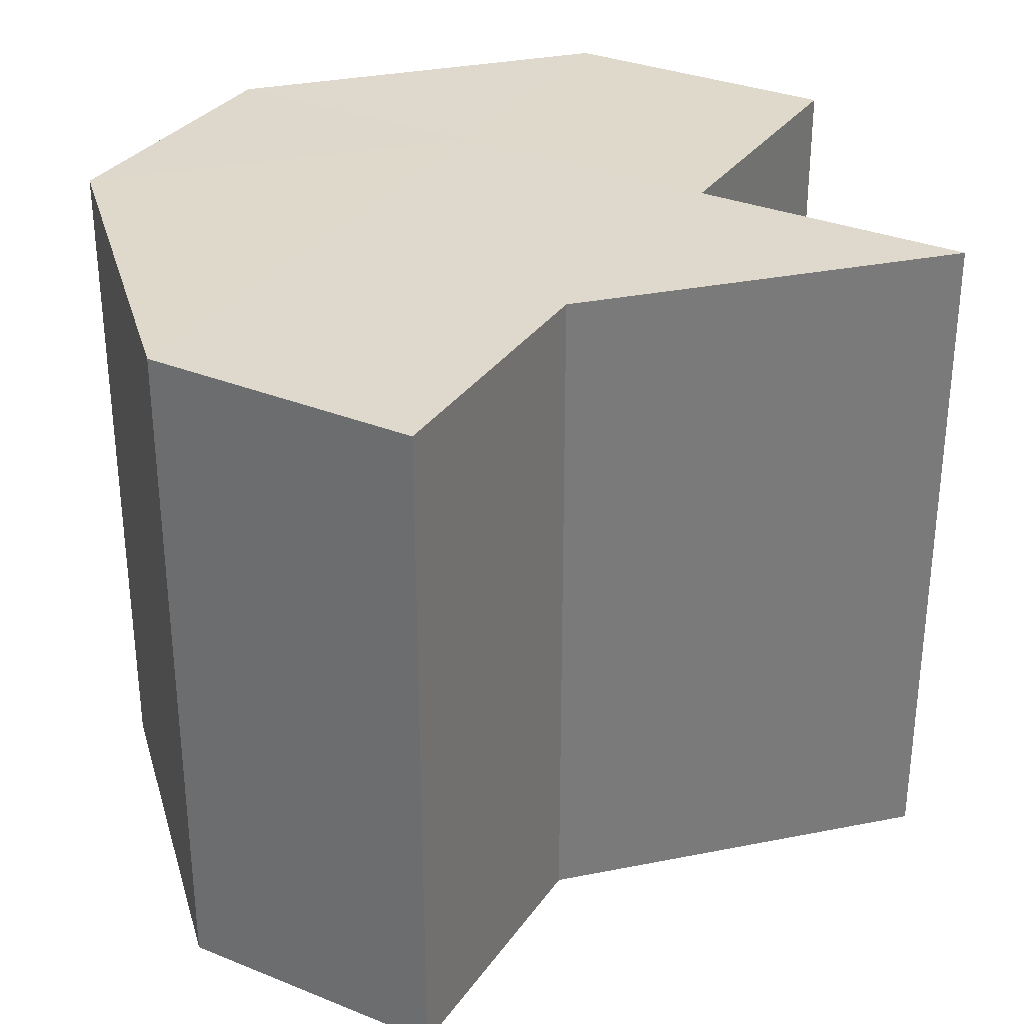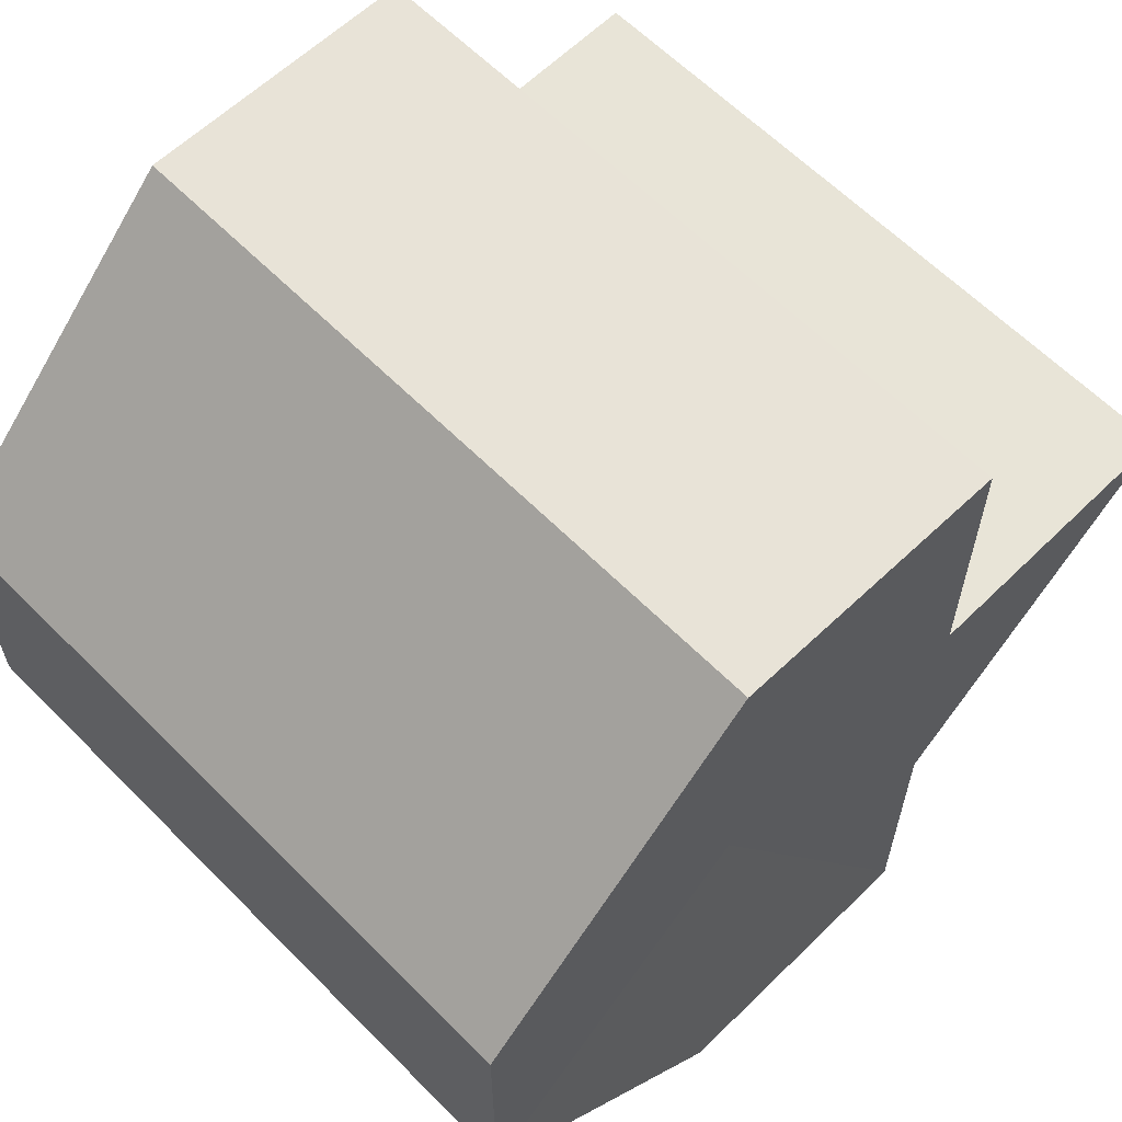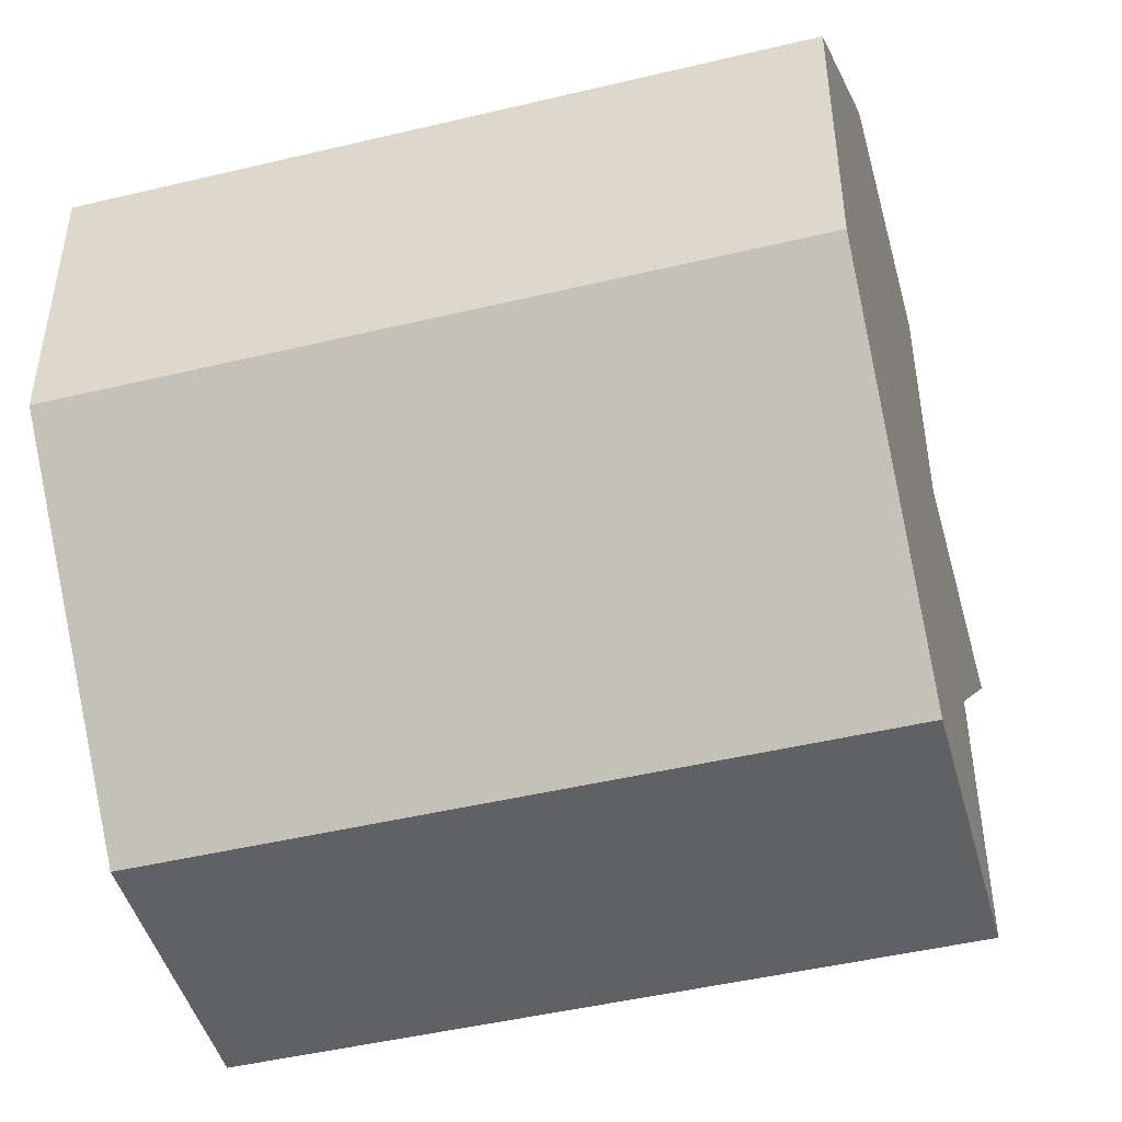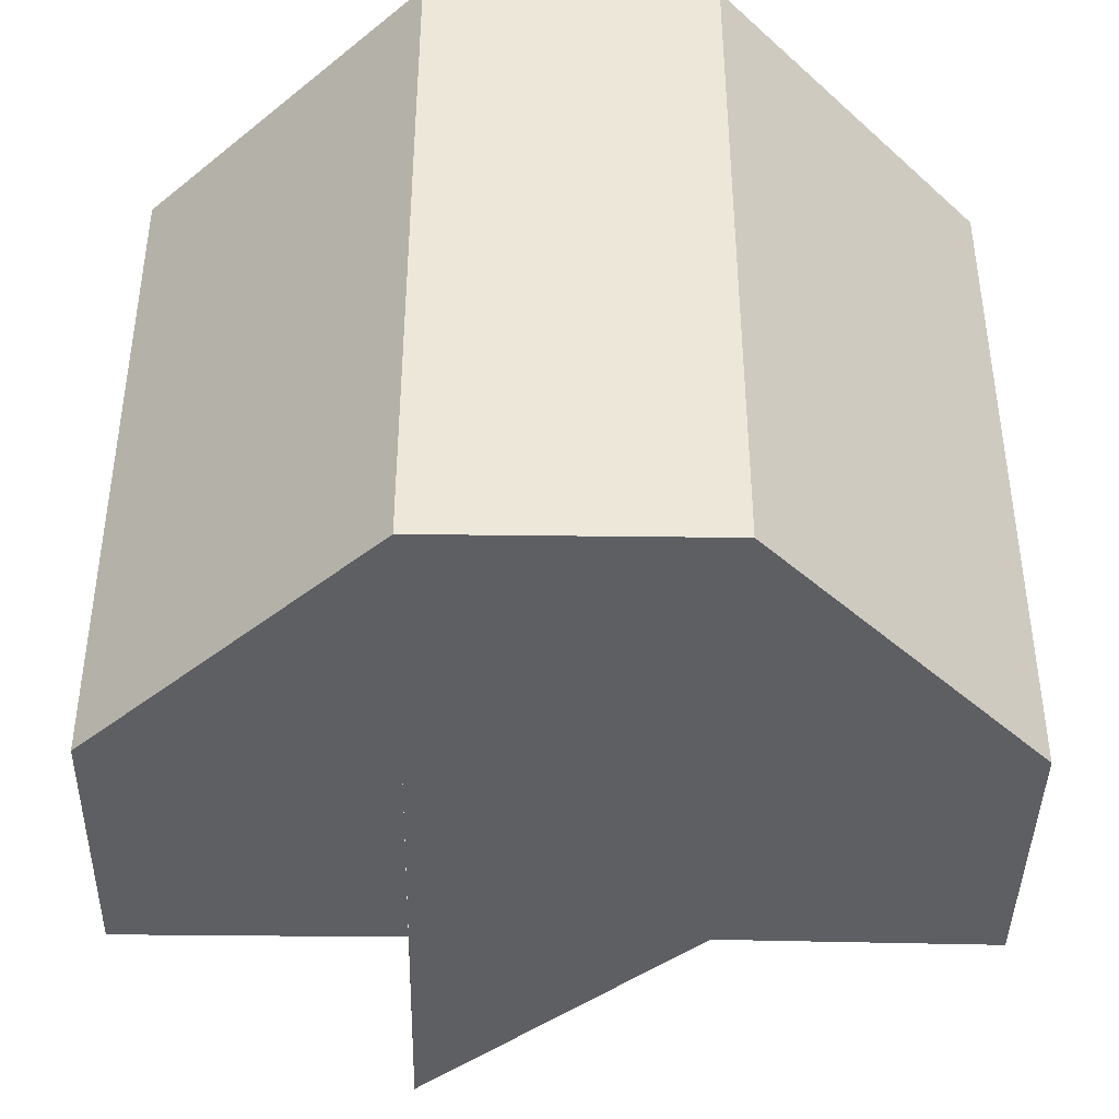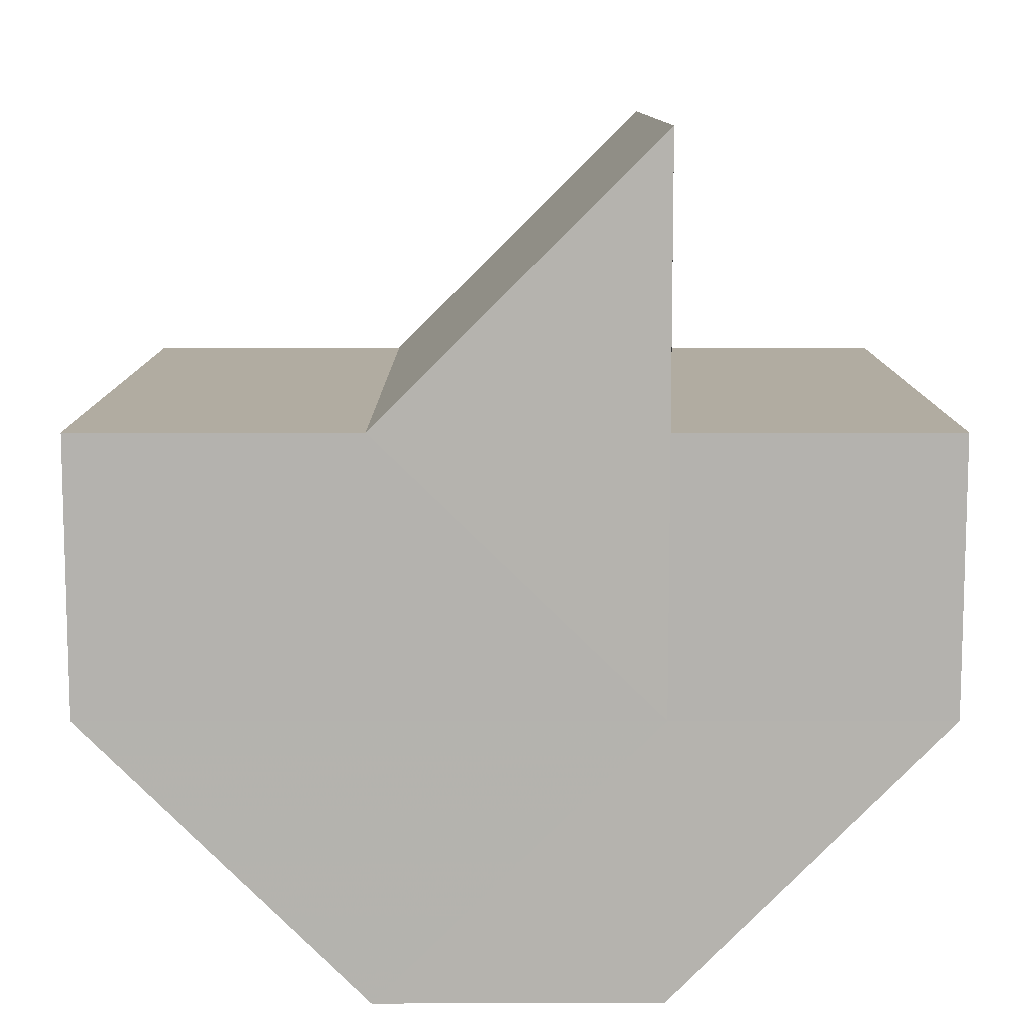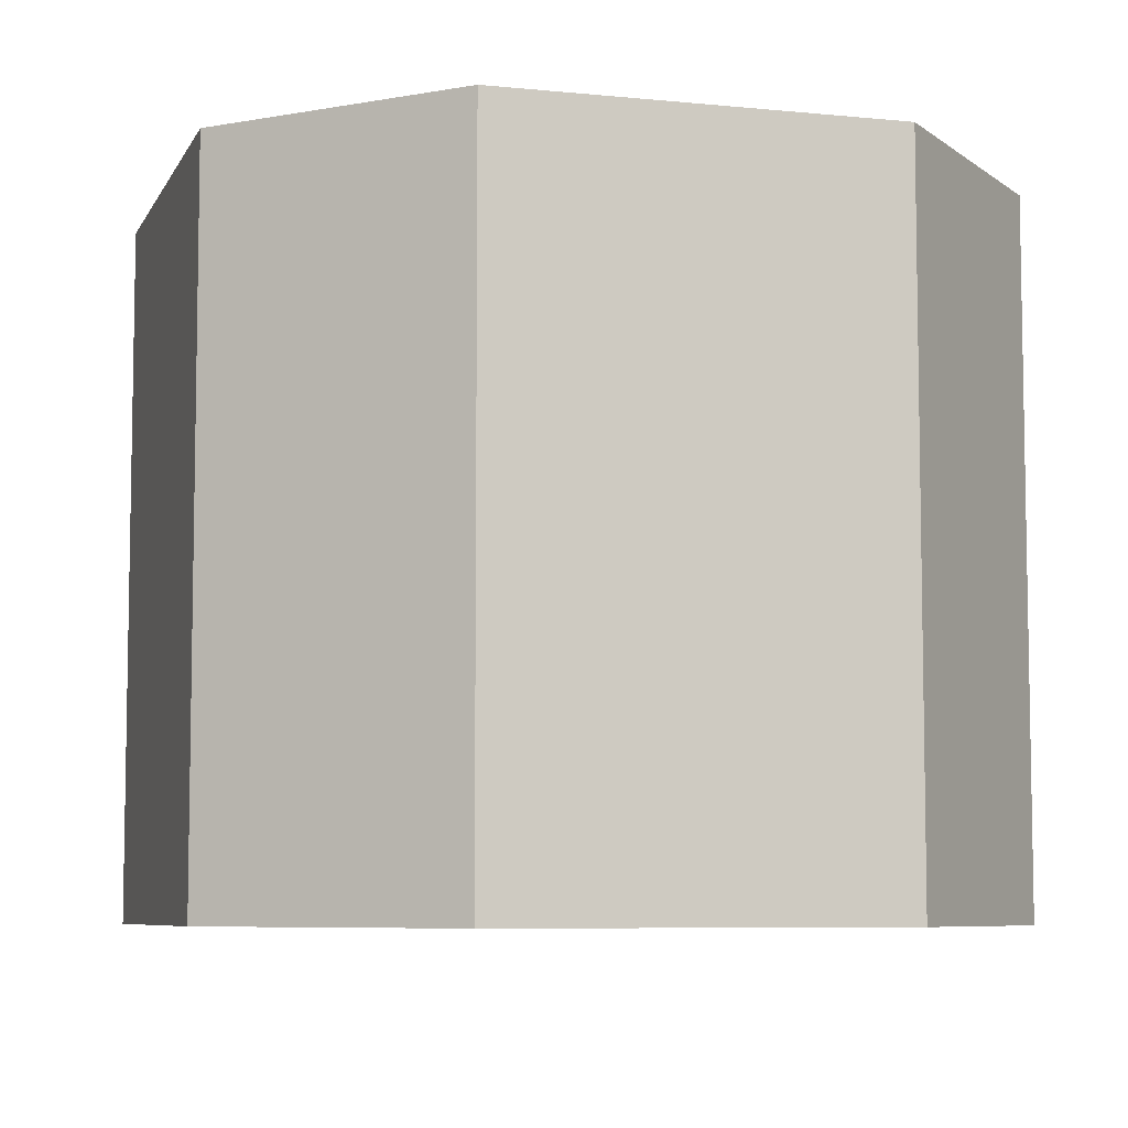
<metadata>
{"format":"obj","ext":"obj","renderer":"f3d","projection":"perspective","resolution":1024,"background":"white","views":[{"elev":31.9,"azim":29.4,"up":"+Z"},{"elev":61.8,"azim":-44.4,"up":"+Y"},{"elev":-46.9,"azim":-74.8,"up":"+Y"},{"elev":-41.4,"azim":-91.2,"up":"+Z"},{"elev":-79.9,"azim":89.8,"up":"+Z"},{"elev":-7.1,"azim":-61.8,"up":"+Z"}]}
</metadata>
<code>
o 6290
v 2230 1898 14.63
v 2230 1898 14.63
v 2230 1898 14.66
v 2230 1897 14.63
v 2230 1898 14.66
v 2230 1897 14.63
v 2230 1897 14.66
v 2230 1898 14.63
v 2230 1898 14.66
v 2230 1898 14.63
v 2230 1898 14.66
v 2230 1898 14.63
v 2230 1898 14.66
v 2230 1898 14.63
v 2230 1898 14.66
v 2230 1898 14.63
v 2230 1898 14.66
v 2230 1897 14.63
v 2230 1897 14.66
v 2230 1897 14.63
v 2230 1897 14.66
v 2230 1898 14.63
v 2230 1897 14.63
v 2230 1898 14.63
v 2230 1898 14.63
v 2230 1898 14.63
v 2230 1898 14.63
v 2230 1898 14.63
v 2230 1898 14.63
v 2230 1898 14.63
v 2230 1898 14.66
v 2230 1898 14.66
v 2230 1898 14.66
v 2230 1898 14.66
v 2230 1898 14.63
v 2230 1898 14.63
v 2230 1898 14.66
v 2230 1898 14.66
v 2230 1897 14.66
v 2230 1898 14.63
v 2230 1897 14.63
v 2230 1898 14.63
v 2230 1898 14.63
v 2230 1898 14.66
v 2230 1898 14.66
v 2230 1898 14.66
v 2230 1898 14.66
v 2230 1898 14.66
v 2230 1898 14.66
v 2230 1897 14.66
v 2230 1897 14.66
v 2230 1898 14.66
v 2230 1898 14.66
v 2230 1898 14.63
v 2230 1898 14.63
v 2230 1898 14.66
f 1 2 3
f 2 4 5
f 4 6 7
f 8 1 9
f 10 8 11
f 11 12 13
f 13 14 15
f 15 16 17
f 17 18 19
f 19 20 21
f 22 20 23
f 22 24 20
f 22 23 25
f 22 26 24
f 22 25 27
f 22 27 28
f 22 28 29
f 22 29 30
f 31 26 32
f 33 29 34
f 35 36 33
f 37 30 38
f 39 40 31
f 41 42 39
f 42 43 44
f 45 38 46
f 45 46 47
f 45 47 48
f 45 48 49
f 45 49 50
f 45 50 51
f 45 51 52
f 45 52 53
f 54 55 56

</code>
